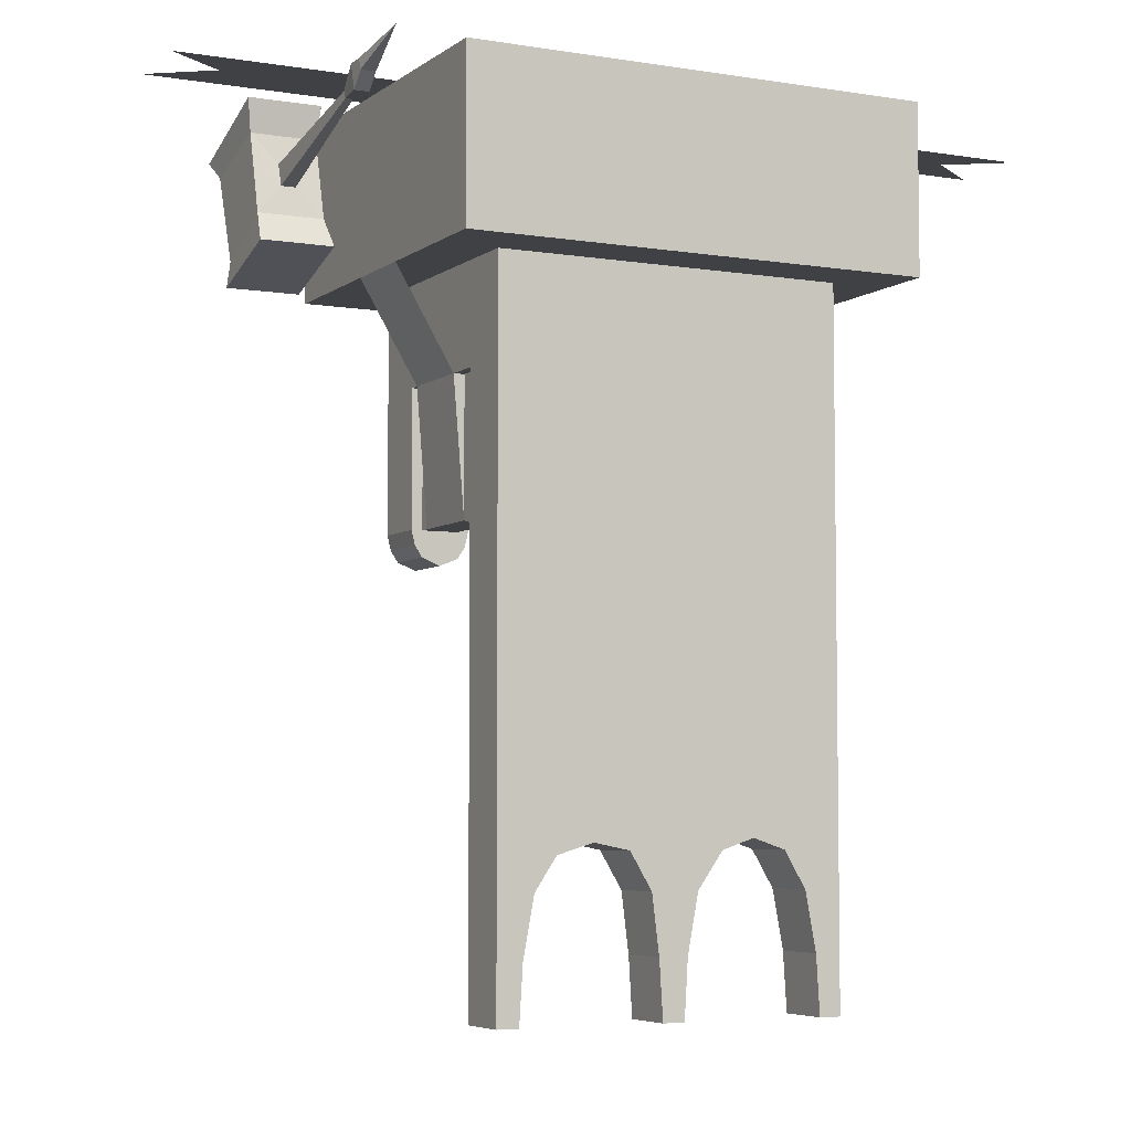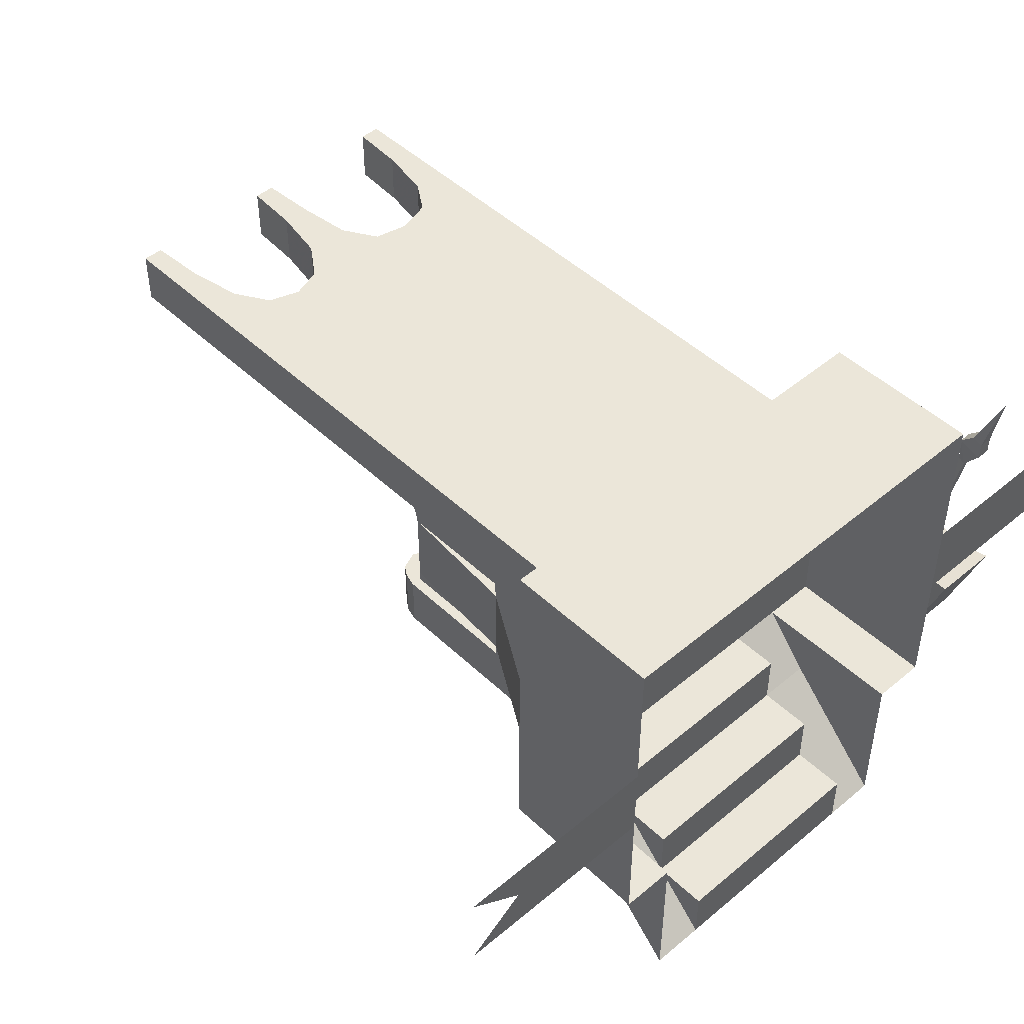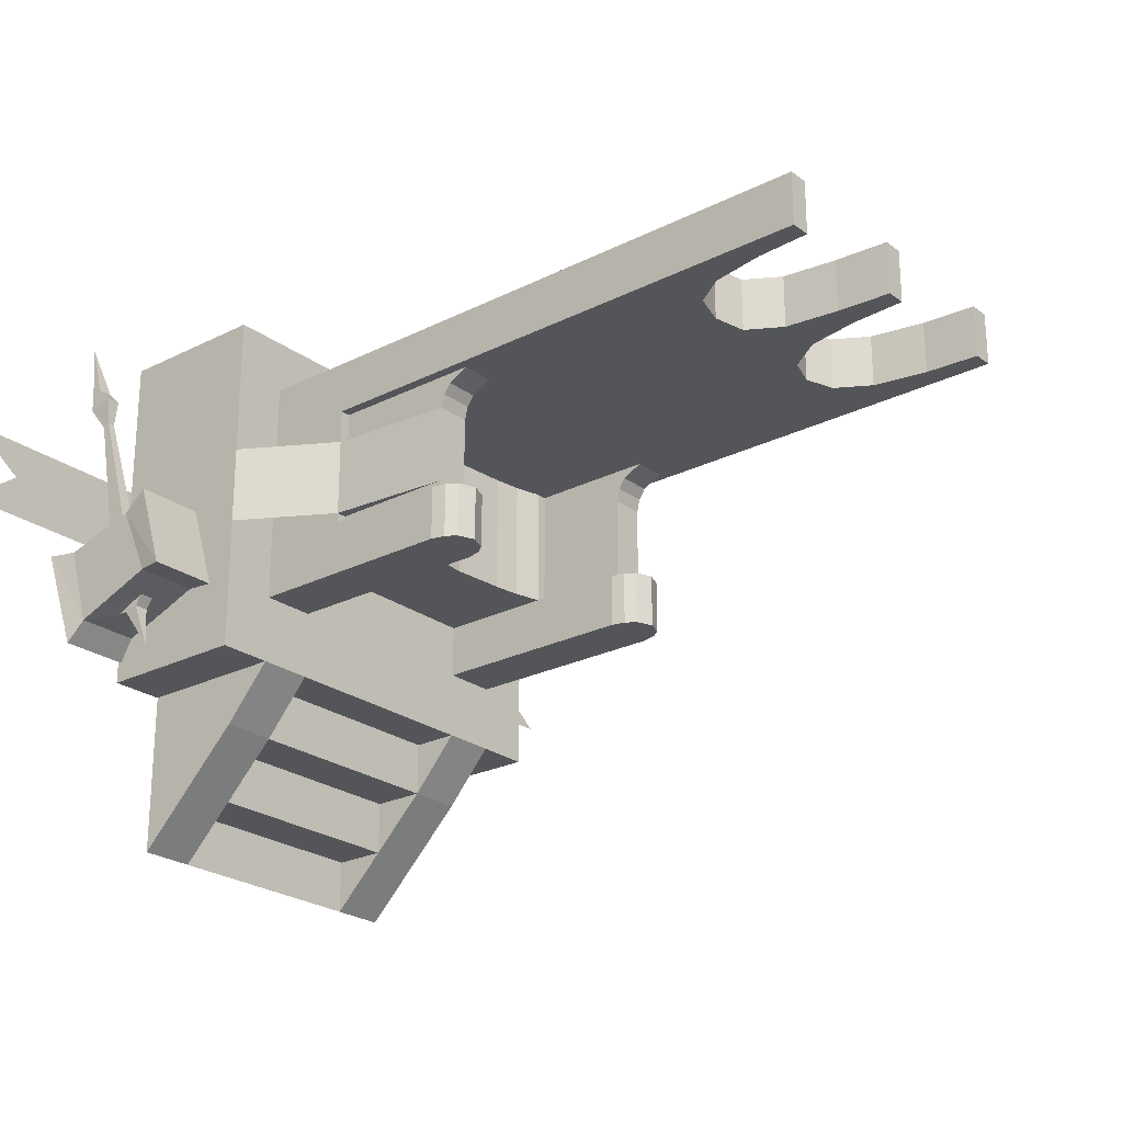
<metadata>
{"format":"obj","ext":"obj","renderer":"f3d","projection":"perspective","resolution":1024,"background":"white","views":[{"elev":-5.4,"azim":-26.7,"up":"+Y"},{"elev":47.2,"azim":136.7,"up":"+Z"},{"elev":-24.2,"azim":-50.3,"up":"+Z"}]}
</metadata>
<code>
v -0.3984 -0.4219 -0.3438
v -0.3984 -0.2109 -0.3438
v -0.2734 -0.2109 -0.3438
v -0.2734 -0.4844 -0.3438
v -0.2734 -0.7109 -0.3438
v -0.3984 -0.7109 -0.3438
v -0.3984 -0.4219 -0.2188
v -0.3984 -0.4219 -0.1953
v -0.3984 -0.2109 -0.1953
v -0.5234 -0.2109 -0.1953
v -0.5234 -0.2109 -0.5
v -0.3984 -0.2109 -0.5
v -0.2734 -0.2109 -0.5
v 0.2266 -0.2109 -0.3438
v 0.2266 -0.2109 -0.2188
v -0.2734 -0.2109 -0.2188
v -0.2734 -0.4844 -0.2188
v -0.2734 -0.7109 -0.2188
v -0.2812 -0.7422 -0.2188
v -0.2812 -0.7422 -0.3438
v -0.3906 -0.7422 -0.3438
v -0.3984 -0.7109 -0.2188
v -0.375 -0.7109 -0.2188
v -0.375 -0.4219 -0.2188
v -0.375 -0.4219 -0.1953
v -0.375 -0.7109 -0.1953
v -0.375 -0.7109 -0.01562
v -0.3984 -0.4219 -0.01562
v -0.3984 -0.2109 -0.01562
v -0.5234 -0.2109 -0.01562
v -0.5234 0.1484 -0.01562
v -0.5234 0.1484 -0.1953
v -0.5234 0.1484 -0.5
v -0.3984 0.1484 -0.5
v -0.3984 -0.1016 -0.625
v -0.2734 -0.1016 -0.625
v -0.2734 -0.1016 -0.5
v 0.2266 -0.2109 -0.5
v 0.3516 -0.2109 -0.3438
v 0.2266 -0.4844 -0.3438
v 0.2266 -0.4844 -0.2188
v 0.1641 -0.4688 -0.2188
v 0.1016 -0.4609 -0.2188
v -0.02344 -0.4531 -0.2188
v -0.1484 -0.4609 -0.2188
v -0.2109 -0.4688 -0.2188
v -0.2109 -0.4688 -0.1953
v -0.2734 -0.4844 -0.1953
v -0.2969 -0.4844 -0.2188
v -0.2969 -0.7109 -0.2188
v -0.3906 -0.7422 -0.2188
v -0.2969 -0.7656 -0.2188
v -0.2969 -0.7656 -0.3438
v -0.375 -0.7656 -0.3438
v -0.2969 -0.7109 -0.1953
v 0.3516 -0.4219 -0.3438
v 0.3516 -0.7109 -0.3438
v 0.2266 -0.7109 -0.3438
v 0.2266 -0.7109 -0.2188
v 0.25 -0.7109 -0.2188
v 0.25 -0.4844 -0.2188
v 0.25 -0.4844 -0.1953
v 0.2266 -0.4844 -0.1953
v 0.1641 -0.4688 -0.1953
v 0.1016 -0.4609 -0.1953
v -0.02344 -0.4531 -0.1953
v -0.1484 -0.4609 -0.1953
v -0.1484 -0.4609 -0.01562
v -0.2109 -0.4688 -0.01562
v -0.2734 -0.4844 -0.01562
v -0.2969 -0.4844 -0.1953
v -0.2969 -0.4844 -0.01562
v -0.2969 -0.7109 -0.01562
v -0.2969 -0.7188 0.01562
v -0.375 -0.7188 0.01562
v -0.375 -0.4219 0.0625
v -0.375 -0.4219 -0.01562
v -0.3984 -0.4219 0.0625
v -0.3984 -0.2109 0.1875
v -0.5234 -0.2109 0.3125
v -0.5234 0.1484 0.3125
v 0.3516 -0.7109 -0.2188
v 0.3516 -0.4219 -0.2188
v 0.3281 -0.4219 -0.2188
v 0.3281 -0.7109 -0.2188
v 0.3438 -0.7422 -0.2188
v 0.3438 -0.7422 -0.3438
v 0.2344 -0.7422 -0.3438
v 0.2344 -0.7422 -0.2188
v 0.3281 -0.7109 -0.1953
v 0.25 -0.7109 -0.1953
v 0.25 -0.7109 -0.01562
v 0.25 -0.4844 -0.01562
v 0.2266 -0.4844 -0.01562
v 0.1641 -0.4688 -0.01562
v 0.1016 -0.4609 -0.01562
v -0.02344 -0.4531 -0.01562
v -0.02344 -0.4531 0.0625
v -0.1484 -0.4609 0.0625
v -0.2109 -0.4688 0.0625
v -0.2734 -0.4844 0.0625
v -0.375 -0.7656 -0.2188
v -0.3359 -0.7812 -0.2188
v -0.3359 -0.7812 -0.3438
v 0.25 -0.7656 -0.3438
v 0.25 -0.7656 -0.2188
v 0.3281 -0.7656 -0.2188
v 0.2891 -0.7812 -0.3438
v 0.2891 -0.7812 -0.2188
v 0.3281 -0.7656 -0.3438
v -0.2969 -0.7344 0.03906
v -0.375 -0.7344 0.03906
v -0.2969 -0.4844 0.0625
v -0.2969 -0.7812 0.0625
v -0.375 -0.7812 0.0625
v -0.2578 -0.5938 0.0625
v -0.2578 -1.18 0.0625
v -0.3984 -1.18 0.0625
v 0.3281 -0.7188 0.01562
v 0.25 -0.7188 0.01562
v 0.3281 -0.7109 -0.01562
v 0.3281 -0.4219 0.0625
v 0.3281 -0.7344 0.03906
v 0.25 -0.7344 0.03906
v 0.25 -0.4844 0.0625
v 0.2266 -0.4844 0.0625
v 0.1641 -0.4688 0.0625
v 0.1016 -0.4609 0.0625
v 0.1641 -0.5938 0.0625
v -0.2109 -0.5938 0.0625
v -0.2109 -1.125 0.0625
v 0.2109 -1.18 0.0625
v 0.08594 -1.352 0.0625
v -0.1172 -1.352 0.0625
v -0.1953 -1.336 0.0625
v -0.2734 -1.359 0.0625
v -0.3984 -1.305 0.0625
v -0.3984 -1.18 0.1875
v -0.3984 -0.4219 0.1875
v -0.2578 -0.4219 0.1875
v 0.3516 -0.2109 0.1875
v 0.4766 -0.2109 0.3125
v 0.4766 0.1484 0.3125
v 0.3281 -0.7812 0.0625
v 0.25 -0.7812 0.0625
v 0.3516 -0.4219 0.0625
v 0.3516 -1.18 0.0625
v 0.2109 -0.5938 0.0625
v 0.3281 -0.4219 -0.01562
v 0.3516 -0.4219 -0.01562
v 0.3516 -0.4219 0.1875
v 0.3516 -1.18 0.1875
v 0.3516 -1.305 0.1875
v 0.3516 -1.305 0.0625
v 0.2266 -1.352 0.0625
v 0.1562 -1.328 0.0625
v 0.08594 -1.352 0.1875
v 0.03125 -1.43 0.1875
v 0.03125 -1.43 0.0625
v -0.07031 -1.43 0.0625
v -0.1172 -1.352 0.1875
v -0.1953 -1.336 0.1875
v -0.2734 -1.359 0.1875
v -0.3203 -1.43 0.1875
v -0.3203 -1.43 0.0625
v -0.3984 -1.43 0.0625
v -0.3984 -1.305 0.1875
v -0.2578 -1.18 0.1875
v 0.3516 -0.4219 -0.1953
v 0.3281 -0.4219 -0.1953
v 0.3516 -0.2109 -0.1953
v 0.4766 -0.2109 -0.5
v 0.4766 -0.2109 -0.1953
v 0.3516 -0.2109 -0.01562
v 0.4766 -0.2109 -0.01562
v 0.4766 0.1484 -0.01562
v 0.3516 -0.2109 -0.5
v 0.3516 0.1484 -0.5
v 0.4766 0.1484 -0.5
v 0.4766 0.1484 -0.1953
v -0.2734 0.02344 -0.75
v 0.2266 0.02344 -0.75
v 0.2266 0.02344 -0.625
v -0.2734 0.02344 -0.625
v -0.3984 0.02344 -0.75
v -0.2734 0.1484 -0.875
v -0.2734 0.1484 -0.75
v 0.2266 0.1484 -0.75
v 0.2266 0.1484 -0.875
v 0.3516 0.1484 -0.875
v 0.3516 0.02344 -0.75
v 0.2266 -0.1016 -0.625
v 0.2266 -0.1016 -0.5
v 0.3516 -0.1016 -0.625
v -0.3984 0.1484 -0.875
v 0.7266 0.1484 -0.1016
v 0.7266 0.1484 -0.01562
v 0.8516 0.1484 -0.01562
v 0.8203 0.1484 -0.1016
v 0.9453 0.1484 -0.01562
v -0.8984 0.1484 -0.01562
v -0.7734 0.1484 -0.1016
v -0.7734 0.1484 -0.01562
v -0.7734 0.1484 -0.1953
v -0.8984 0.1484 -0.1953
v -0.8594 0.1484 -0.1016
v -0.9844 0.1484 -0.1953
v 0.8516 0.1484 -0.1953
v 0.7266 0.1484 -0.1953
v -0.9844 0.1484 -0.01562
v 0.9453 0.1484 -0.1953
v -0.2109 -0.4766 0.1875
v 0.1641 -0.4766 0.1875
v 0.2109 -0.4219 0.1875
v -0.2109 -1.125 0.1875
v 0.1641 -1.125 0.1875
v 0.2109 -1.18 0.1875
v 0.1641 -1.125 0.0625
v 0.1562 -1.328 0.1875
v 0.2266 -1.352 0.1875
v 0.2734 -1.43 0.1875
v 0.3516 -1.43 0.1875
v 0.3516 -1.43 0.0625
v 0.2734 -1.43 0.0625
v -0.07031 -1.43 0.1875
v -0.05469 -1.555 0.1875
v 0.007812 -1.555 0.1875
v 0.007812 -1.555 0.0625
v -0.05469 -1.555 0.0625
v -0.3984 -1.43 0.1875
v -0.3984 -1.555 0.1875
v -0.3438 -1.555 0.1875
v -0.3438 -1.555 0.0625
v -0.3984 -1.555 0.0625
v 0.2969 -1.555 0.0625
v 0.2969 -1.555 0.1875
v 0.3516 -1.555 0.1875
v 0.3516 -1.555 0.0625
v 0.3516 -1.68 0.0625
v 0.3047 -1.68 0.0625
v 0.3047 -1.68 0.1875
v 0.3516 -1.68 0.1875
v -0.3984 -1.68 0.0625
v -0.3984 -1.68 0.1875
v -0.3516 -1.68 0.1875
v -0.3516 -1.68 0.0625
v -0.04688 -1.68 0.0625
v -0.04688 -1.68 0.1875
v 0 -1.68 0.1875
v 0 -1.68 0.0625
v -0.5938 -0.09375 -0.2188
v -0.6797 -0.03125 -0.2344
v -0.7344 -0.09375 -0.2188
v -0.5938 -0.1641 -0.375
v -0.5938 0.07812 -0.2656
v -0.6484 -0.03125 -0.2344
v -0.6562 0.07031 0.08594
v -0.6719 0.07031 0.08594
v -0.6719 0.08594 0.07812
v -0.6797 0.01562 -0.25
v -0.7344 0.07812 -0.2656
v -0.7344 0.02344 -0.4453
v -0.7344 -0.1641 -0.375
v -0.6797 -0.1016 -0.3984
v -0.6484 -0.1016 -0.3984
v -0.5938 0.02344 -0.4453
v -0.5859 0.0625 -0.4922
v -0.5859 0.1484 -0.2578
v -0.6484 0.01562 -0.25
v -0.6562 0.08594 0.07812
v -0.6484 0.07031 0.1484
v -0.6797 0.07031 0.1484
v -0.6797 0.125 0.1328
v -0.6484 0.125 0.1328
v -0.6484 0.125 0.1719
v -0.6484 0.1016 0.1797
v -0.6797 0.1016 0.1797
v -0.6797 0.125 0.1719
v -0.6797 -0.03125 -0.4297
v -0.6797 -0.08594 -0.4219
v -0.6484 -0.08594 -0.4219
v -0.6484 -0.05469 -0.4297
v -0.6484 -0.03125 -0.4297
v -0.7422 0.0625 -0.4922
v -0.7422 0.1484 -0.2578
v -0.6797 -0.05469 -0.4297
v -0.6641 -0.1094 -0.5156
v -0.6641 0.1562 0.3125
v -0.7422 -0.1562 -0.1797
v -0.7422 -0.2188 -0.375
v -0.5859 -0.2188 -0.375
v -0.5859 -0.1562 -0.1797
f 1 2 3
f 1 3 4
f 1 4 5
f 1 5 6
f 1 6 7
f 1 7 2
f 2 7 8
f 2 8 9
f 3 16 17
f 3 17 4
f 4 17 18
f 4 18 5
f 5 20 6
f 6 20 21
f 6 22 7
f 8 25 26
f 8 28 29
f 8 29 9
f 10 32 11
f 11 32 33
f 11 33 12
f 12 33 34
f 12 34 35
f 13 37 38
f 14 39 40
f 14 40 41
f 14 41 15
f 15 41 42
f 15 42 43
f 15 43 44
f 15 44 16
f 16 44 45
f 16 45 46
f 16 46 17
f 20 53 54
f 20 54 21
f 39 56 40
f 40 56 57
f 40 57 58
f 40 58 41
f 41 58 59
f 42 64 43
f 43 64 65
f 45 67 46
f 46 67 47
f 27 77 28
f 28 78 29
f 29 78 79
f 30 80 81
f 30 81 31
f 82 57 56
f 82 56 83
f 57 87 58
f 58 87 88
f 68 99 69
f 69 99 100
f 53 104 54
f 110 108 105
f 110 105 87
f 87 105 88
f 113 101 116
f 113 116 114
f 114 116 117
f 114 117 115
f 115 117 118
f 115 118 78
f 115 78 76
f 95 127 96
f 96 127 128
f 98 128 129
f 98 129 130
f 98 130 99
f 99 130 100
f 100 130 101
f 101 130 116
f 117 132 133
f 117 133 134
f 117 134 135
f 117 135 118
f 118 135 136
f 118 136 137
f 118 137 138
f 118 138 139
f 118 139 78
f 78 139 79
f 79 139 140
f 79 140 141
f 80 142 143
f 80 143 81
f 144 122 146
f 144 146 147
f 144 147 145
f 145 147 132
f 145 132 148
f 145 148 125
f 146 150 141
f 146 141 151
f 146 151 152
f 146 152 147
f 147 152 153
f 147 153 154
f 147 154 155
f 147 155 156
f 147 156 132
f 132 156 133
f 133 156 157
f 133 157 158
f 133 158 159
f 133 159 134
f 134 159 160
f 134 160 161
f 134 161 162
f 134 162 135
f 135 162 163
f 135 163 136
f 136 163 164
f 136 164 165
f 136 165 137
f 137 165 166
f 137 166 167
f 137 167 138
f 138 167 162
f 138 162 168
f 138 168 140
f 138 140 139
f 169 83 171
f 169 171 150
f 169 90 170
f 171 83 39
f 171 174 150
f 150 174 141
f 142 175 176
f 142 176 143
f 121 150 149
f 172 177 178
f 172 178 179
f 172 179 173
f 173 179 180
f 181 36 35
f 181 35 185
f 181 187 182
f 182 187 188
f 182 191 192
f 183 192 184
f 184 192 36
f 37 193 38
f 177 194 178
f 178 194 191
f 178 191 190
f 195 185 34
f 34 185 35
f 192 191 194
f 83 56 39
f 212 215 213
f 213 215 216
f 214 217 151
f 214 151 141
f 214 141 140
f 148 126 125
f 126 148 127
f 127 148 129
f 127 129 128
f 130 129 218
f 130 218 131
f 151 217 152
f 152 217 219
f 152 219 153
f 153 219 220
f 153 220 221
f 153 221 222
f 153 222 154
f 154 222 223
f 154 223 155
f 155 223 224
f 155 224 220
f 155 220 219
f 155 219 156
f 156 219 157
f 157 219 217
f 157 217 161
f 157 161 225
f 157 225 158
f 158 225 226
f 158 226 227
f 158 227 159
f 159 227 228
f 159 228 160
f 160 228 229
f 160 229 225
f 160 225 161
f 167 163 162
f 163 167 230
f 163 230 164
f 164 230 231
f 164 231 232
f 164 232 165
f 165 232 233
f 165 233 166
f 166 233 234
f 166 234 230
f 166 230 167
f 224 221 220
f 221 224 235
f 221 235 236
f 221 236 222
f 222 236 237
f 222 237 223
f 223 237 238
f 223 238 224
f 224 238 235
f 235 238 239
f 235 239 240
f 235 240 236
f 236 240 241
f 236 241 237
f 237 241 242
f 237 242 238
f 238 242 239
f 239 242 241
f 239 241 240
f 234 231 230
f 231 234 243
f 231 243 244
f 231 244 232
f 232 244 245
f 232 245 233
f 233 245 246
f 233 246 234
f 234 246 243
f 243 246 244
f 244 246 245
f 229 226 225
f 226 229 247
f 226 247 248
f 226 248 227
f 227 248 249
f 227 249 228
f 228 249 250
f 228 250 229
f 229 250 247
f 247 250 248
f 248 250 249
f 217 168 161
f 161 168 162
f 2 9 10
f 2 10 11
f 2 11 12
f 2 12 3
f 3 12 13
f 3 13 14
f 3 14 15
f 3 15 16
f 5 18 19
f 5 19 20
f 6 21 22
f 9 29 30
f 9 30 10
f 12 35 13
f 13 35 36
f 13 38 14
f 14 38 39
f 19 52 20
f 20 52 53
f 21 54 51
f 21 51 22
f 43 65 44
f 44 65 66
f 44 66 45
f 45 66 67
f 29 79 80
f 29 80 30
f 82 86 57
f 57 86 87
f 58 88 59
f 59 88 89
f 68 97 98
f 68 98 99
f 51 54 102
f 89 88 105
f 89 105 106
f 107 110 87
f 107 87 86
f 96 128 97
f 97 128 98
f 79 141 142
f 79 142 80
f 171 39 172
f 171 172 173
f 171 173 174
f 141 174 175
f 141 175 142
f 38 177 39
f 39 177 172
f 173 175 174
f 181 182 183
f 181 183 184
f 36 192 193
f 36 193 37
f 38 192 177
f 177 192 194
f 186 189 188
f 186 188 187
f 7 22 23
f 7 23 24
f 7 24 25
f 7 25 8
f 13 36 37
f 17 46 47
f 17 47 48
f 17 48 49
f 17 49 18
f 18 49 50
f 18 50 19
f 19 50 51
f 19 51 52
f 22 51 23
f 23 51 50
f 23 50 55
f 23 55 26
f 23 26 24
f 24 26 25
f 41 59 60
f 41 60 61
f 41 61 62
f 41 62 63
f 41 63 42
f 42 63 64
f 48 71 49
f 49 71 50
f 50 71 55
f 27 73 74
f 27 74 75
f 27 75 76
f 27 76 77
f 28 77 76
f 28 76 78
f 82 83 84
f 82 84 85
f 82 85 86
f 59 89 60
f 60 89 85
f 60 85 90
f 60 90 91
f 60 91 61
f 61 91 62
f 69 100 70
f 70 100 101
f 70 101 72
f 51 102 52
f 52 102 103
f 89 106 107
f 89 107 86
f 89 86 85
f 106 109 107
f 111 112 75
f 111 75 74
f 111 74 113
f 111 113 114
f 111 114 112
f 112 114 115
f 112 115 76
f 112 76 75
f 74 73 113
f 113 73 72
f 113 72 101
f 119 120 92
f 119 92 121
f 119 121 122
f 119 122 123
f 119 123 120
f 120 123 124
f 120 124 125
f 120 125 92
f 92 125 93
f 93 125 94
f 94 125 126
f 94 126 95
f 95 126 127
f 144 145 124
f 144 124 123
f 144 123 122
f 145 125 124
f 122 121 149
f 122 149 146
f 146 149 150
f 169 170 84
f 169 84 83
f 170 90 85
f 170 85 84
f 181 184 36
f 181 185 186
f 181 186 187
f 182 188 189
f 182 189 190
f 182 190 191
f 182 192 183
f 38 193 192
f 185 195 186
f 8 26 27
f 8 27 28
f 10 30 31
f 10 31 32
f 47 67 68
f 47 68 69
f 47 69 48
f 48 69 70
f 48 70 71
f 55 71 72
f 55 72 73
f 55 73 26
f 26 73 27
f 62 91 92
f 62 92 93
f 62 93 63
f 63 93 94
f 63 94 64
f 64 94 95
f 64 95 65
f 65 95 96
f 65 96 66
f 66 96 97
f 66 97 67
f 67 97 68
f 70 72 71
f 116 130 131
f 116 131 117
f 117 131 132
f 91 90 121
f 91 121 92
f 169 150 90
f 150 121 90
f 173 180 175
f 180 176 175
f 176 180 196
f 176 196 197
f 197 196 198
f 173 175 150
f 173 150 169
f 8 28 30
f 8 30 10
f 201 202 203
f 203 202 31
f 31 202 32
f 32 202 204
f 204 202 205
f 208 196 209
f 209 196 180
f 212 213 214
f 212 214 140
f 212 140 168
f 212 168 215
f 213 216 214
f 214 216 217
f 131 218 132
f 132 218 129
f 132 129 148
f 168 217 216
f 168 216 215
f 52 103 53
f 53 103 104
f 54 104 102
f 102 104 103
f 106 105 108
f 106 108 109
f 107 109 110
f 109 108 110
f 198 196 199
f 198 199 200
f 205 202 206
f 205 206 207
f 202 201 210
f 202 210 206
f 196 208 211
f 196 211 199
f 251 252 253
f 251 253 254
f 251 254 255
f 251 255 256
f 251 256 252
f 252 260 261
f 252 261 253
f 253 261 262
f 253 262 263
f 253 263 254
f 254 263 264
f 254 264 265
f 254 265 266
f 254 266 255
f 255 261 269
f 255 269 256
f 260 269 261
f 264 263 262
f 264 262 279
f 265 283 266
f 266 283 262
f 267 284 268
f 268 284 285
f 262 283 279
f 289 290 291
f 289 291 292
f 252 256 257
f 252 257 258
f 252 258 259
f 252 259 260
f 256 269 257
f 257 269 270
f 257 270 271
f 257 271 272
f 257 272 258
f 258 272 273
f 258 273 259
f 259 273 270
f 259 270 260
f 260 270 269
f 270 274 271
f 273 274 270
f 255 266 267
f 255 267 268
f 255 268 261
f 266 262 284
f 266 284 267
f 268 285 261
f 261 285 262
f 262 285 284
f 289 292 251
f 289 251 253
f 289 253 290
f 290 253 263
f 290 263 291
f 291 263 254
f 291 254 292
f 292 254 251
f 271 274 275
f 271 275 276
f 271 276 272
f 272 276 277
f 272 277 273
f 273 277 278
f 273 278 274
f 264 279 280
f 264 280 265
f 265 280 281
f 265 281 282
f 265 282 283
f 279 283 286
f 279 286 280
f 282 286 283
f 278 275 274
f 280 286 287
f 280 287 281
f 281 287 282
f 282 287 286
f 275 278 288
f 275 288 276
f 276 288 277
f 277 288 278

</code>
